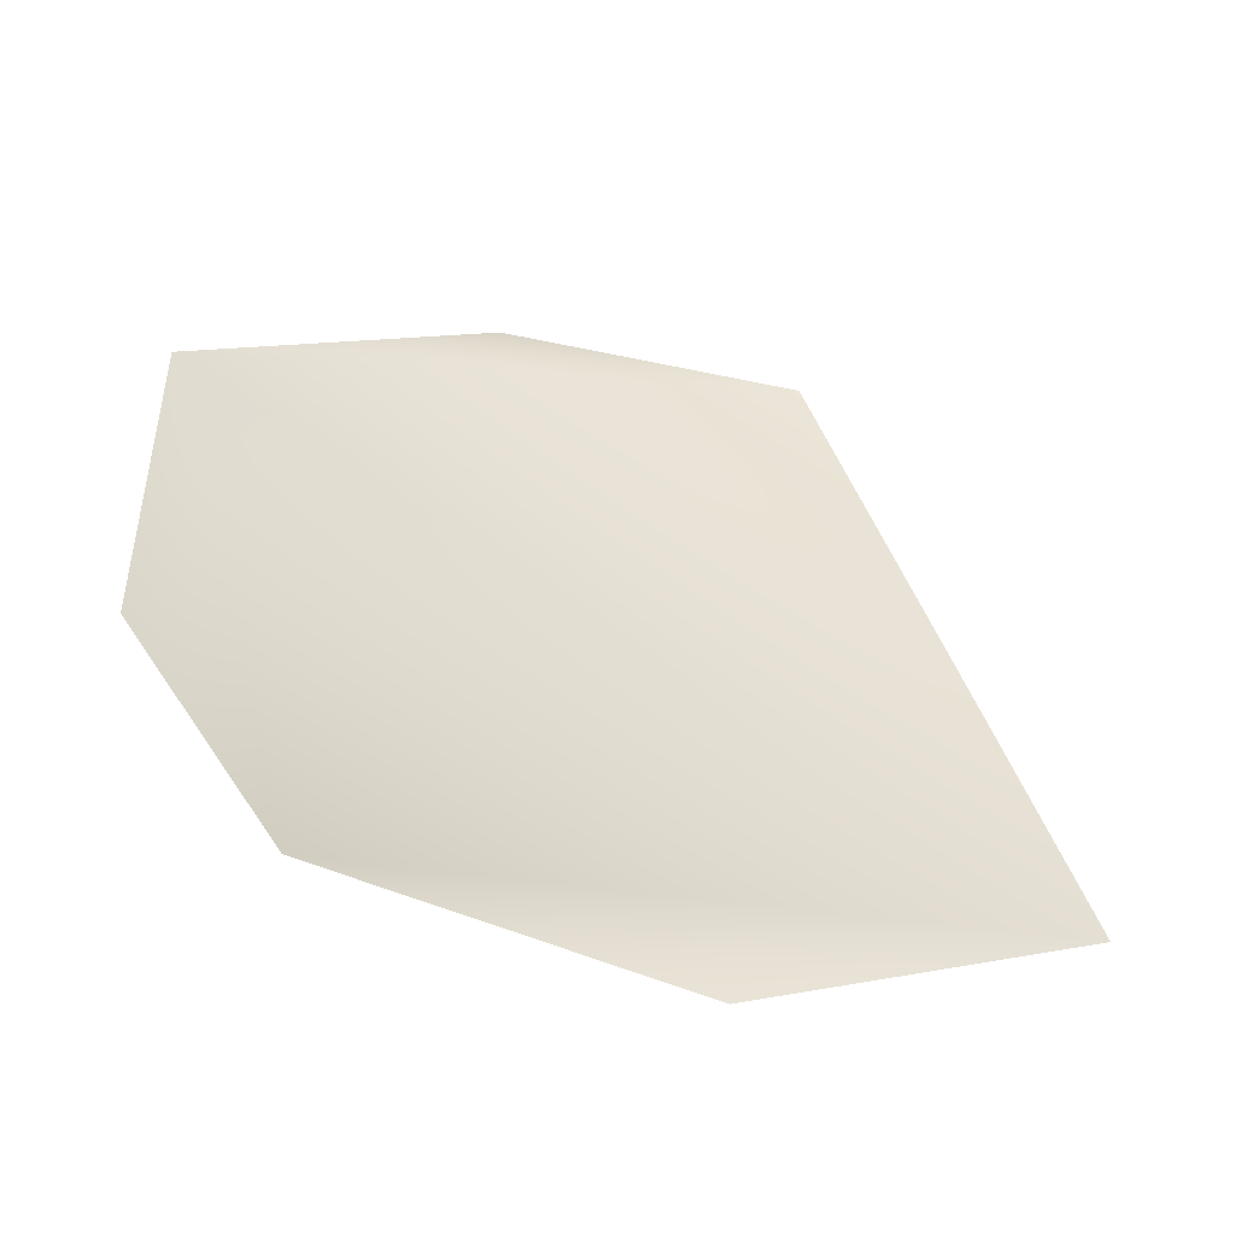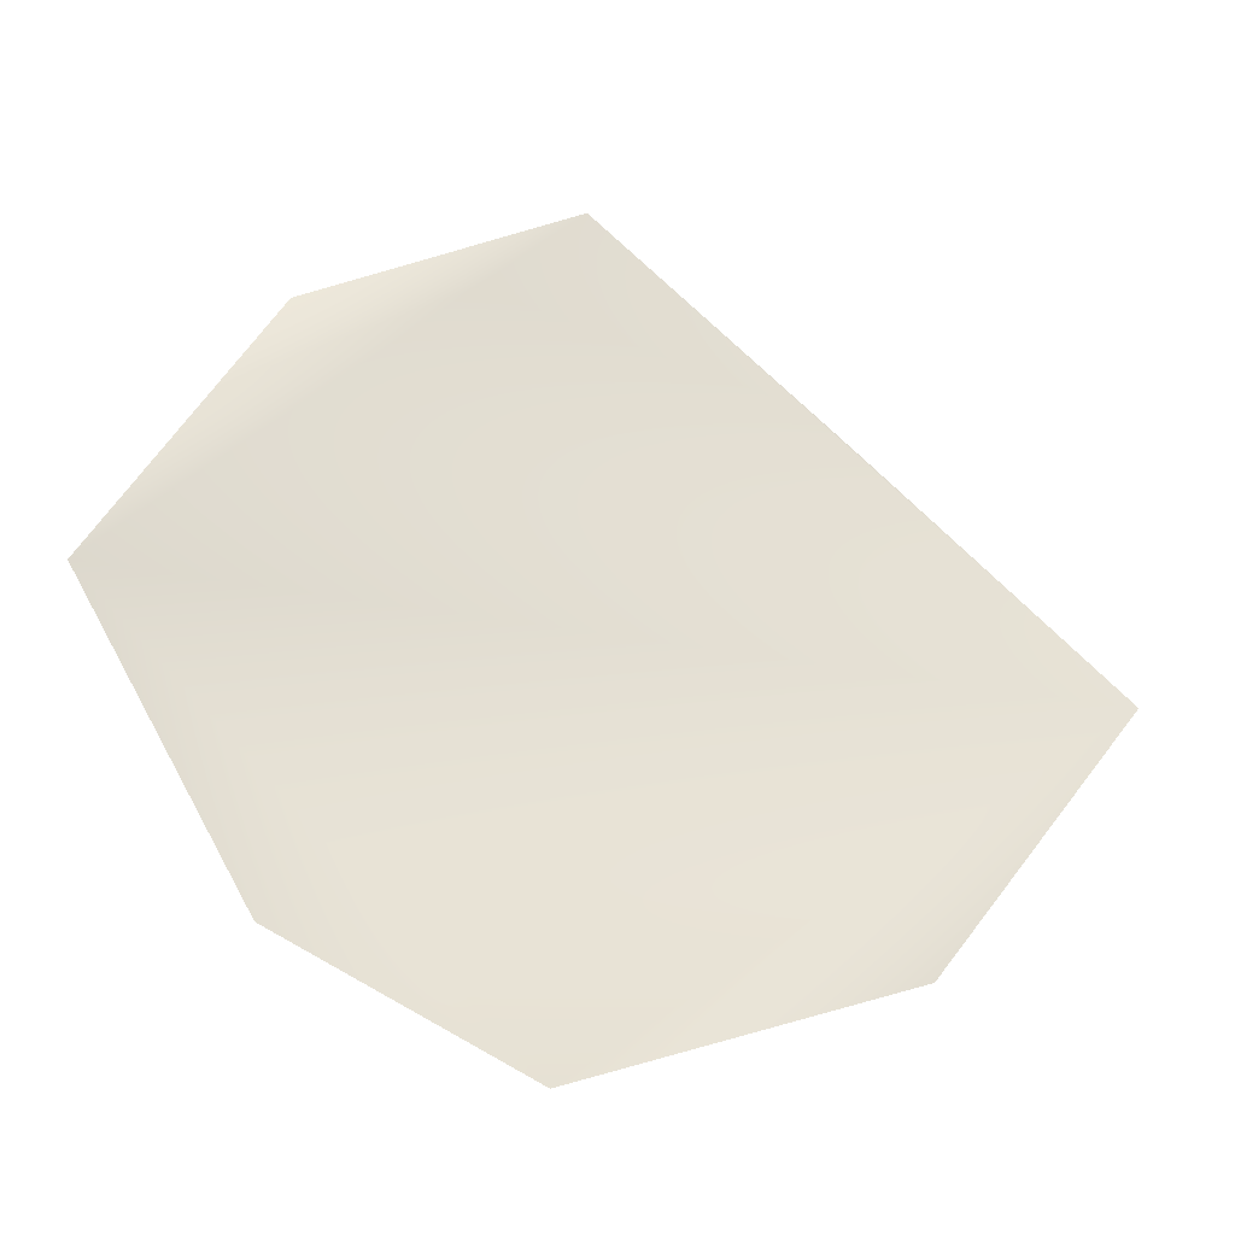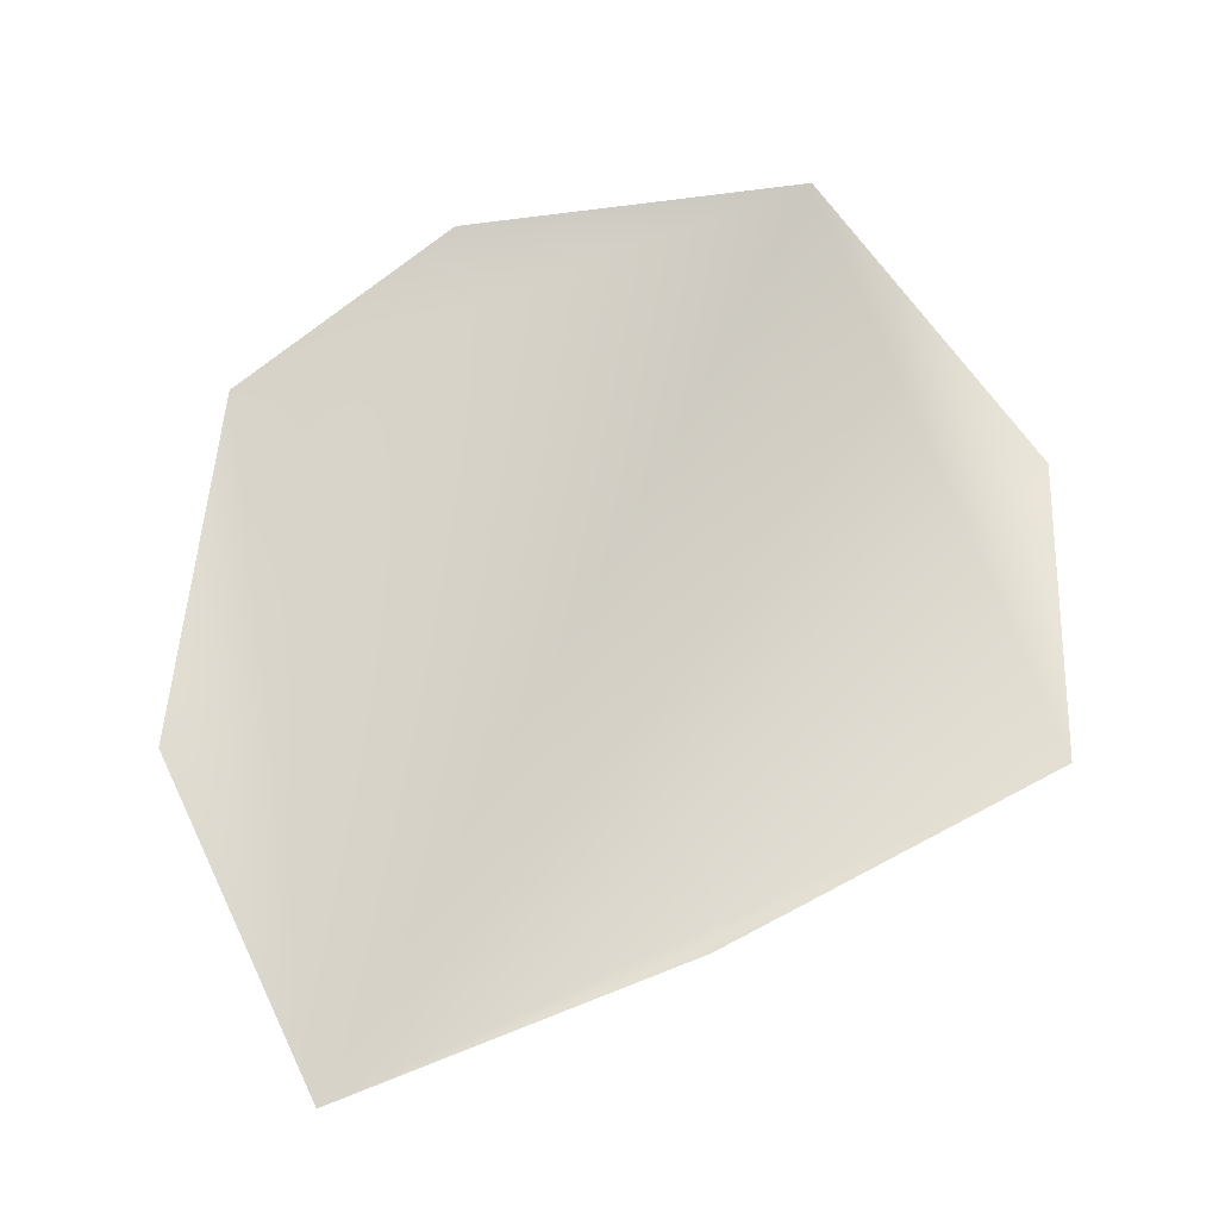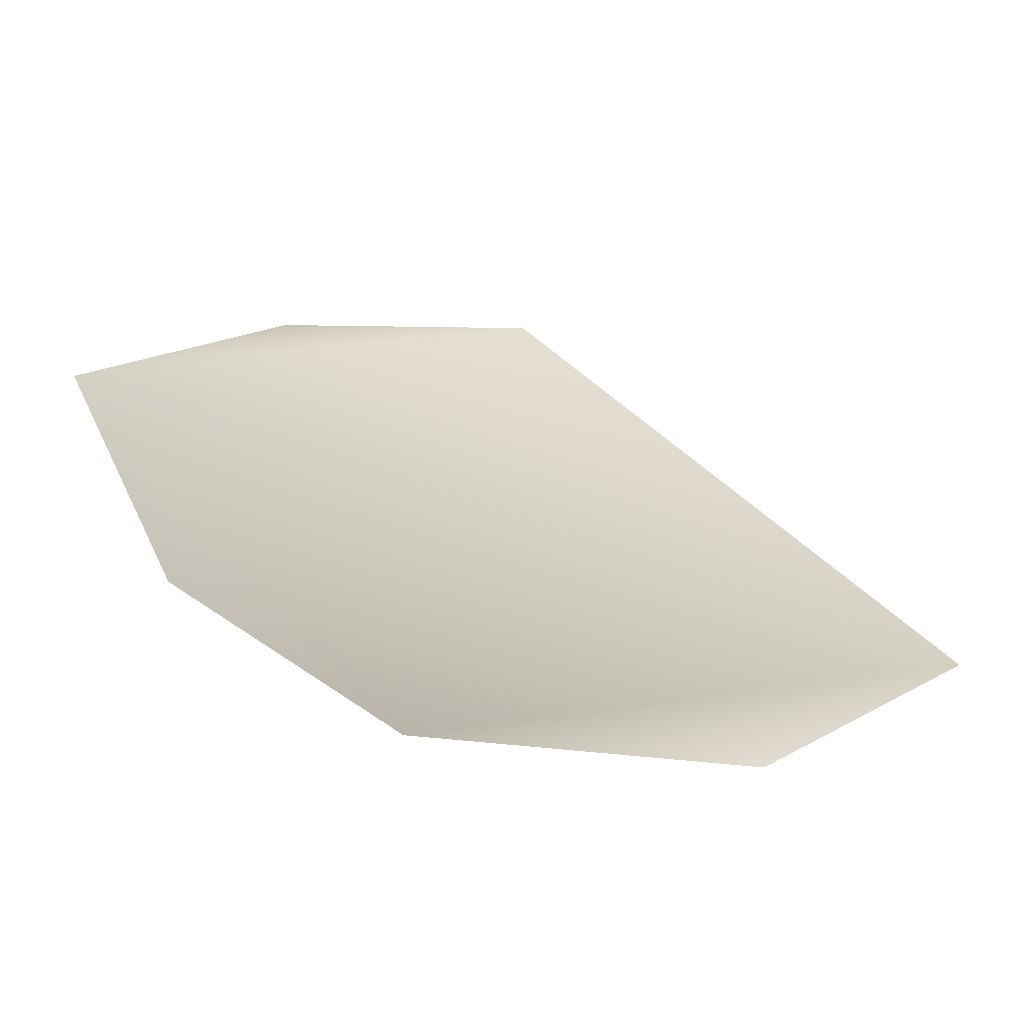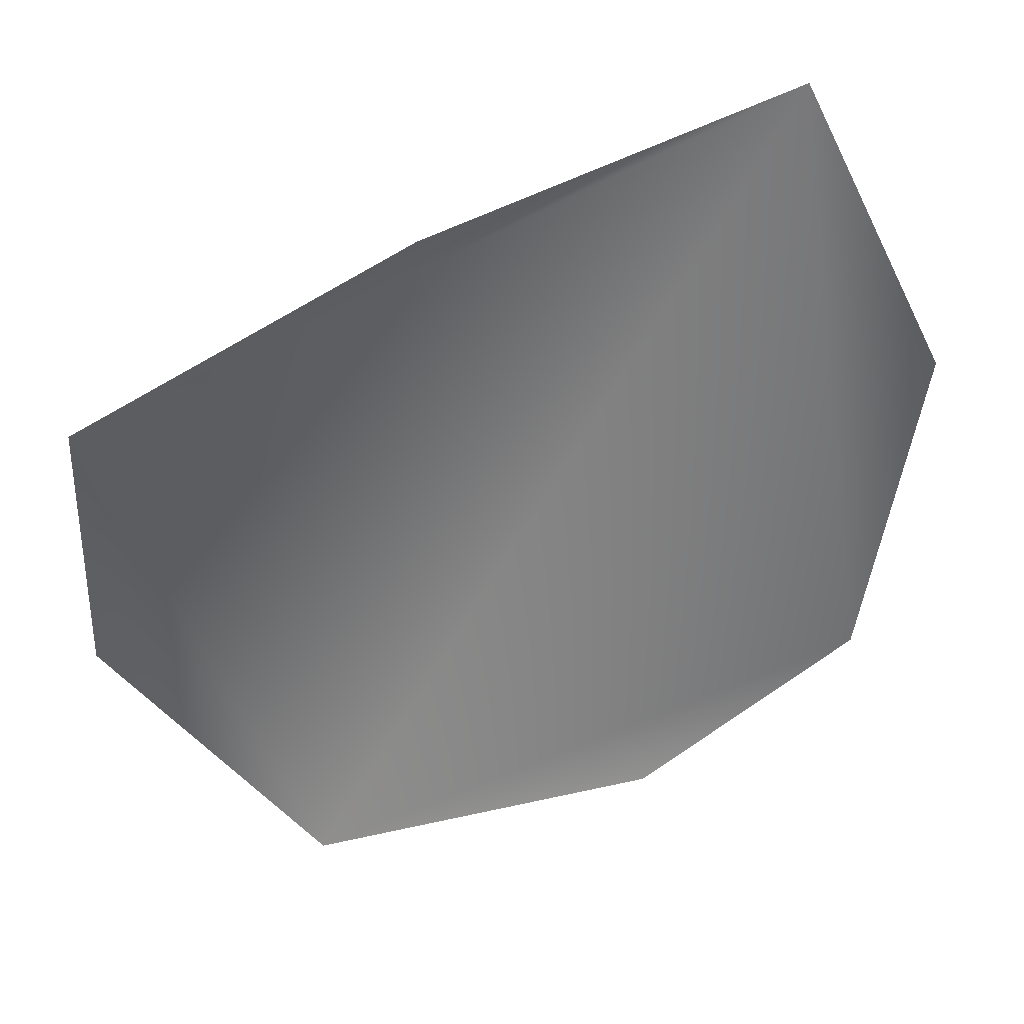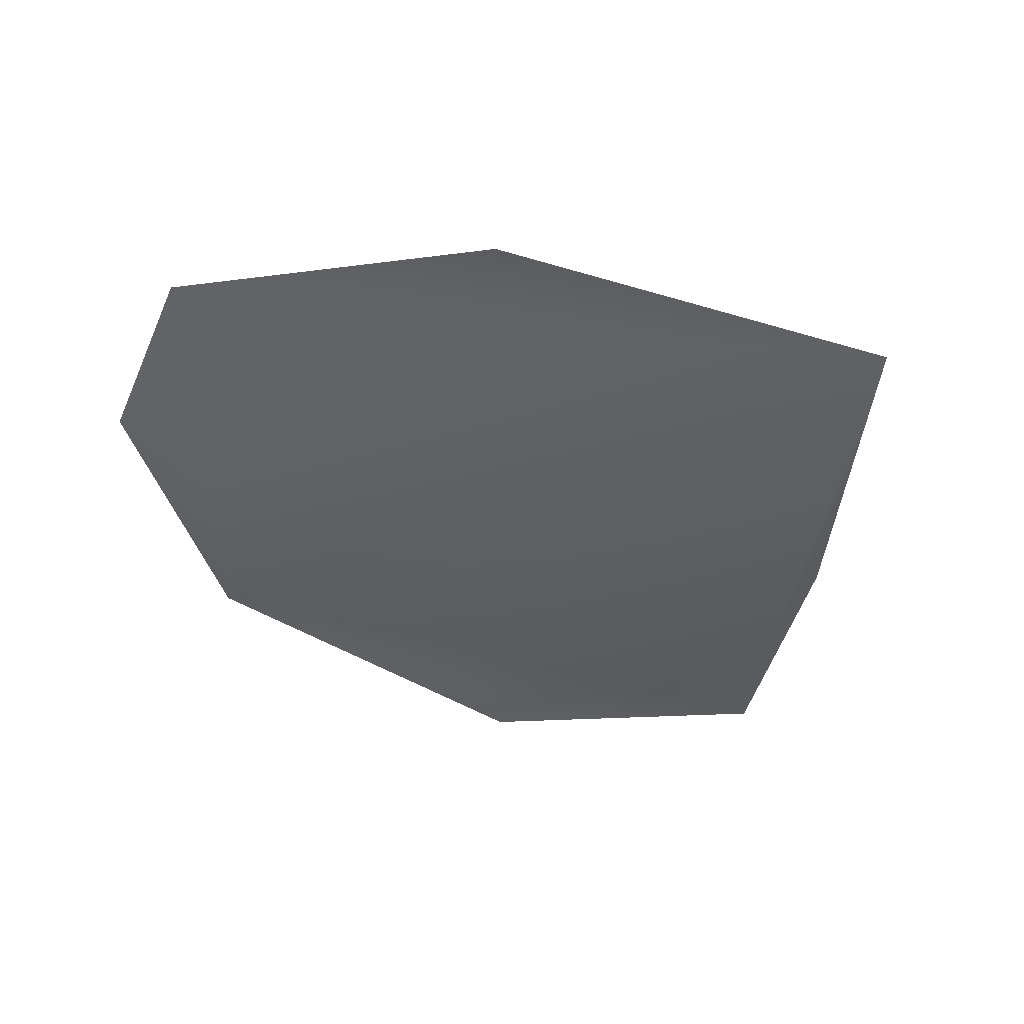
<metadata>
{"format":"obj","ext":"obj","renderer":"f3d","projection":"perspective","resolution":1024,"background":"white","views":[{"elev":36.4,"azim":-91.1,"up":"+Y"},{"elev":64.8,"azim":-120.1,"up":"+Y"},{"elev":48.6,"azim":-2.8,"up":"+Y"},{"elev":32.4,"azim":-114.4,"up":"+Y"},{"elev":59.9,"azim":174.2,"up":"+Z"},{"elev":-44.7,"azim":-76.9,"up":"+Y"}]}
</metadata>
<code>
g HoleCap201
v -5884 1278 -9845
v -5928 1265 -9829
v -5975 1257 -9814
v -5995 1268 -9860
v -5986 1283 -9909
v -5956 1293 -9929
v -5908 1299 -9928
v -5881 1286 -9887
f 2 3 1
f 7 1 3
f 1 7 8
f 5 3 4
f 3 5 7
f 6 7 5

</code>
